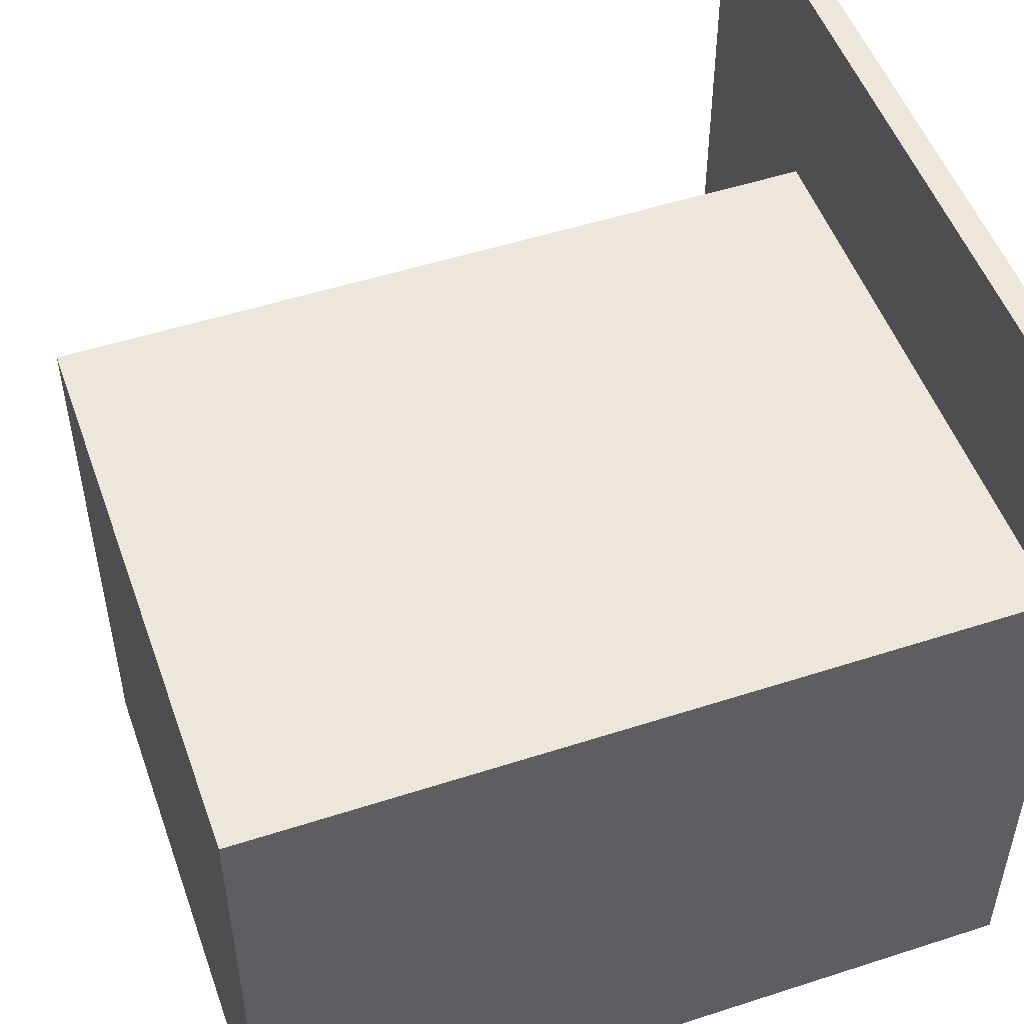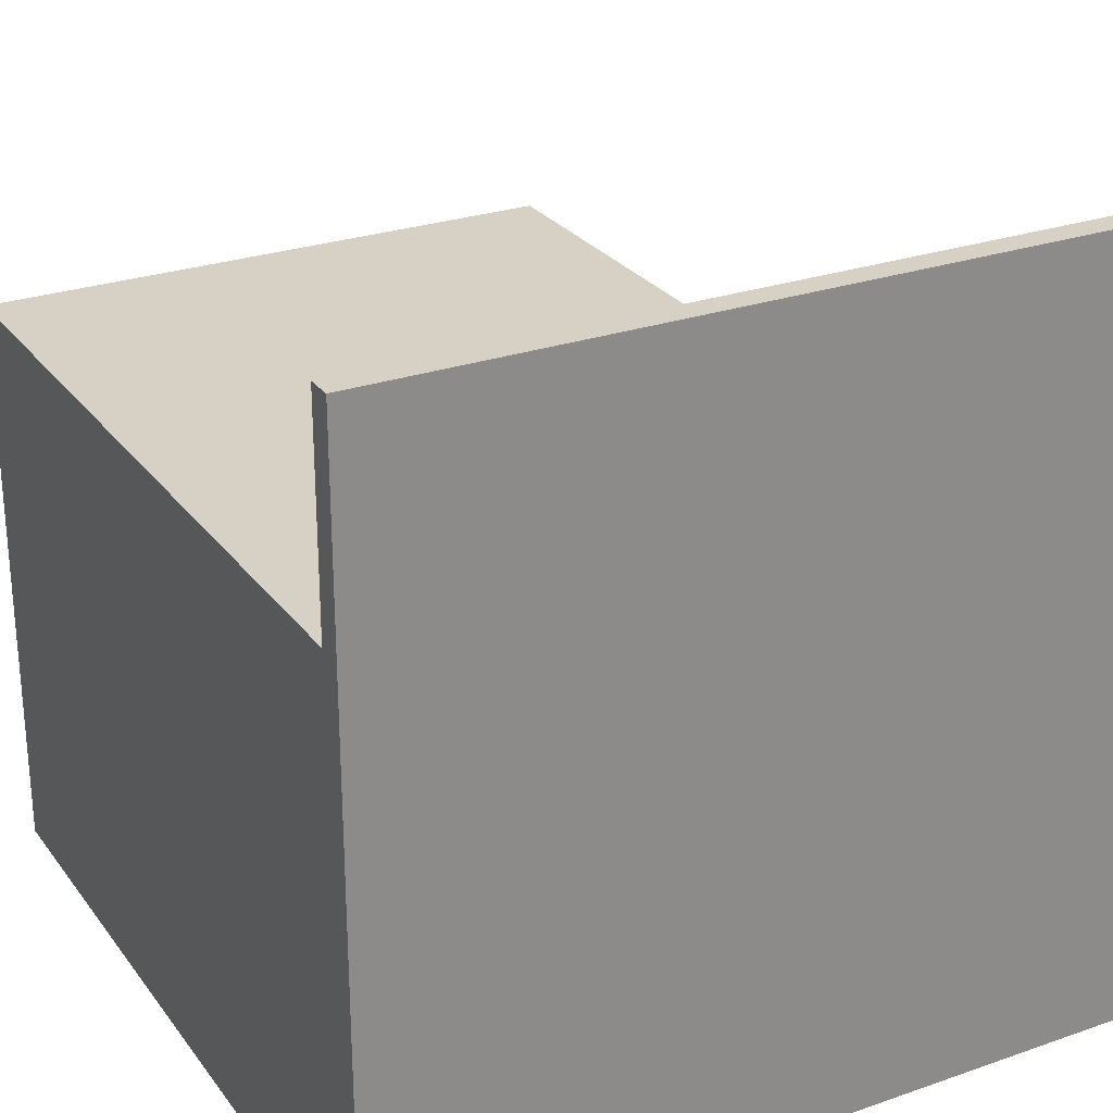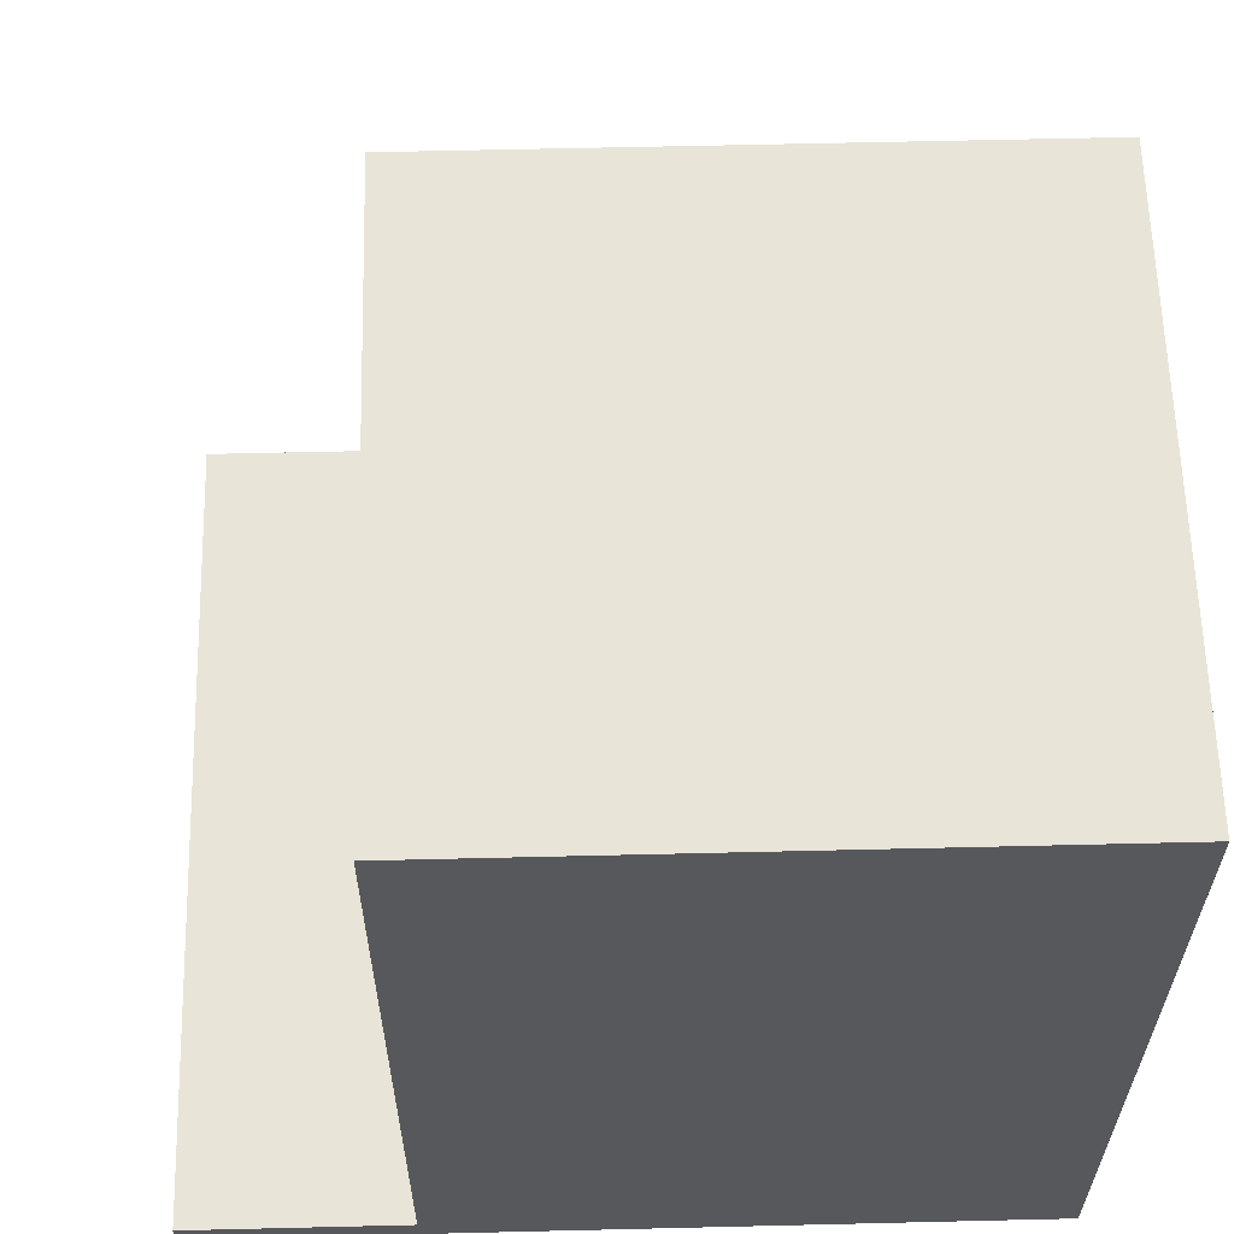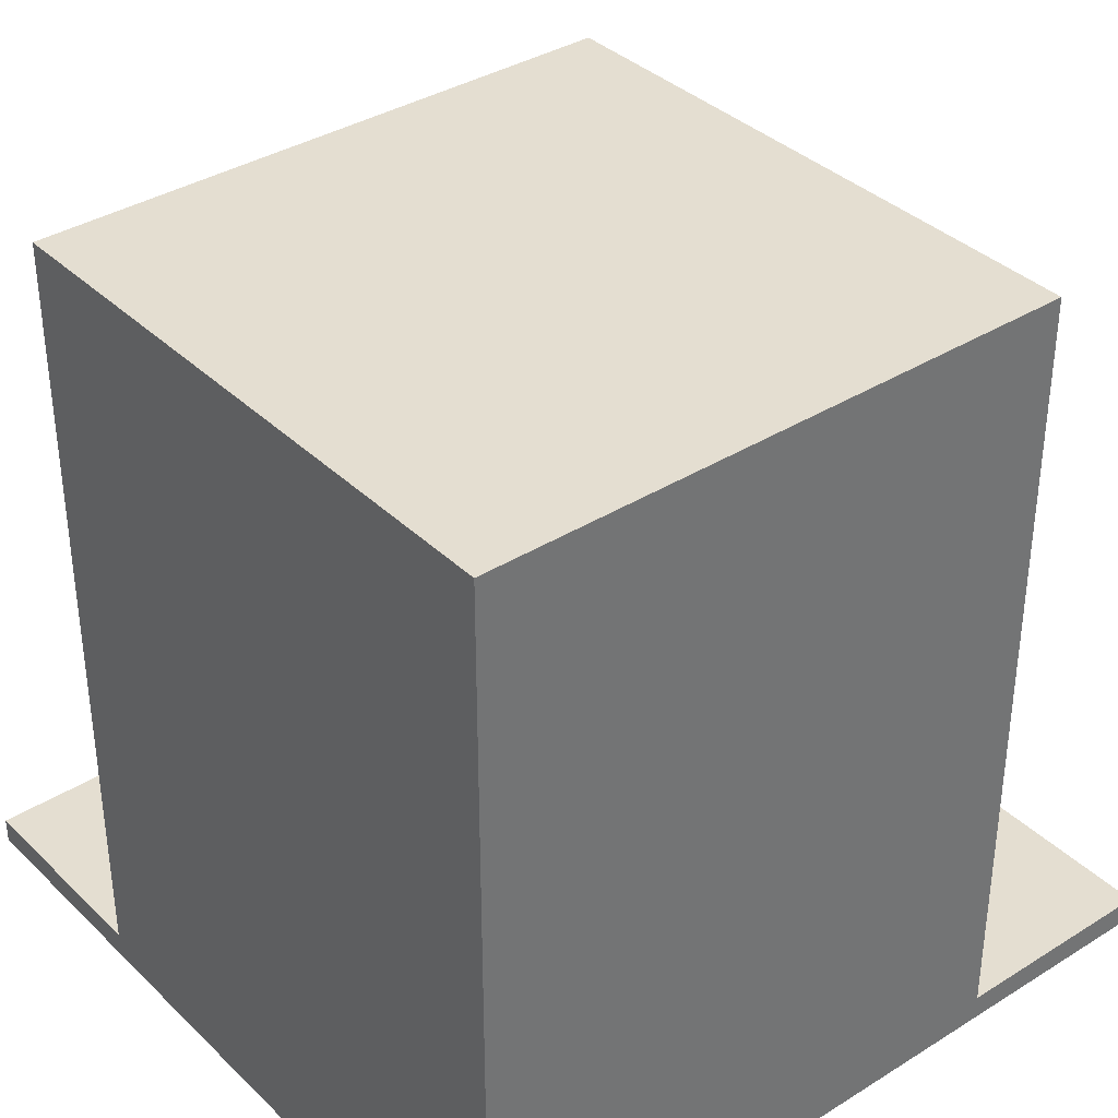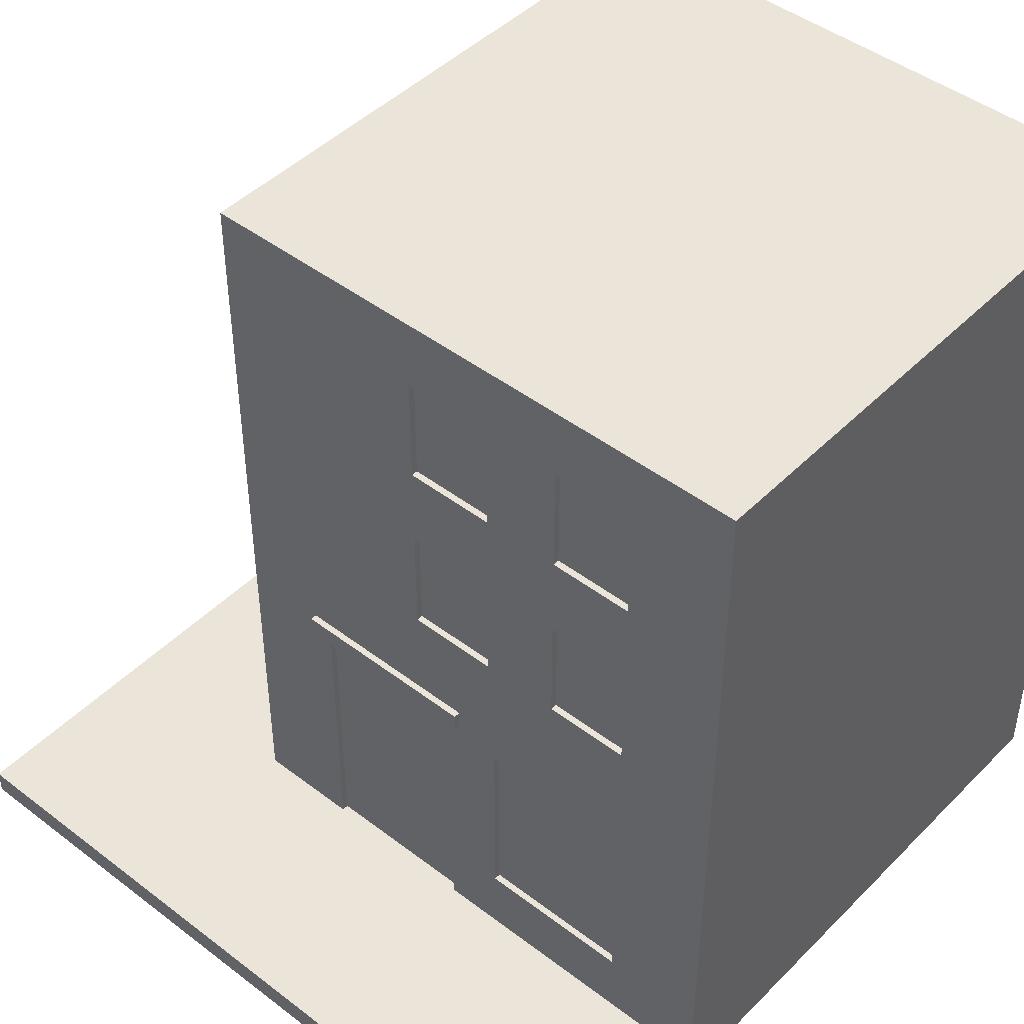
<metadata>
{"format":"obj","ext":"obj","renderer":"f3d","projection":"perspective","resolution":1024,"background":"white","views":[{"elev":51.2,"azim":-109.4,"up":"+Z"},{"elev":26.7,"azim":-28.5,"up":"+Z"},{"elev":61.3,"azim":178.6,"up":"+Y"},{"elev":36.5,"azim":-129.1,"up":"+Y"},{"elev":45.5,"azim":131.3,"up":"+Y"}]}
</metadata>
<code>
v -61.5 0 61.5
v -61.5 0 60.5
v -61.5 0 -60.5
v -61.5 0 -61.5
v -61.5 3 60.5
v -61.5 3 18.5
v -61.5 4 61.5
v -61.5 4 28.5
v -61.5 4 27.5
v -61.5 4 18.5
v -61.5 122 27.5
v -61.5 122 -60.5
v -61.5 123 28.5
v -61.5 123 -61.5
v -27.5 4 12.5
v -27.5 4 11.5
v -27.5 4 -11.5
v -27.5 4 -12.5
v -27.5 15 -21.5
v -27.5 15 -45.5
v -27.5 16 -22.5
v -27.5 16 -44.5
v -27.5 44 -22.5
v -27.5 44 -44.5
v -27.5 45 -21.5
v -27.5 45 -45.5
v -27.5 46 11.5
v -27.5 46 -11.5
v -27.5 47 12.5
v -27.5 47 -12.5
v -27.5 65 11.5
v -27.5 65 6.5
v -27.5 65 -6.5
v -27.5 65 -20.5
v -27.5 65 -32.5
v -27.5 65 -45.5
v -27.5 66 11.5
v -27.5 66 7.5
v -27.5 66 -7.5
v -27.5 66 -19.5
v -27.5 66 -33.5
v -27.5 66 -44.5
v -27.5 81 17.5
v -27.5 81 11.5
v -27.5 81 7.5
v -27.5 81 -7.5
v -27.5 81 -19.5
v -27.5 81 -33.5
v -27.5 81 -44.5
v -27.5 82 17.5
v -27.5 82 6.5
v -27.5 82 -6.5
v -27.5 82 -20.5
v -27.5 82 -32.5
v -27.5 82 -45.5
v -28.5 4 12.5
v -28.5 4 -12.5
v -28.5 15 -21.5
v -28.5 15 -45.5
v -28.5 45 -21.5
v -28.5 45 -45.5
v -28.5 47 12.5
v -28.5 47 -12.5
v -28.5 65 11.5
v -28.5 65 6.5
v -28.5 65 -6.5
v -28.5 65 -20.5
v -28.5 65 -32.5
v -28.5 65 -45.5
v -28.5 81 17.5
v -28.5 81 11.5
v -28.5 82 17.5
v -28.5 82 6.5
v -28.5 82 -6.5
v -28.5 82 -20.5
v -28.5 82 -32.5
v -28.5 82 -45.5
v 27.5 4 12.5
v 27.5 4 11.5
v 27.5 4 -11.5
v 27.5 4 -12.5
v 27.5 15 -21.5
v 27.5 15 -45.5
v 27.5 16 -22.5
v 27.5 16 -44.5
v 27.5 44 -22.5
v 27.5 44 -44.5
v 27.5 45 -21.5
v 27.5 45 -45.5
v 27.5 46 11.5
v 27.5 46 -11.5
v 27.5 47 12.5
v 27.5 47 -12.5
v 27.5 65 -6.5
v 27.5 65 -20.5
v 27.5 65 -32.5
v 27.5 65 -45.5
v 27.5 66 -7.5
v 27.5 66 -19.5
v 27.5 66 -33.5
v 27.5 66 -44.5
v 27.5 81 -7.5
v 27.5 81 -19.5
v 27.5 81 -33.5
v 27.5 81 -44.5
v 27.5 82 -6.5
v 27.5 82 -20.5
v 27.5 82 -32.5
v 27.5 82 -45.5
v 27.5 95 -6.5
v 27.5 95 -20.5
v 27.5 95 -32.5
v 27.5 95 -45.5
v 27.5 96 -7.5
v 27.5 96 -19.5
v 27.5 96 -33.5
v 27.5 96 -44.5
v 27.5 111 -7.5
v 27.5 111 -19.5
v 27.5 111 -33.5
v 27.5 111 -44.5
v 27.5 112 -6.5
v 27.5 112 -20.5
v 27.5 112 -32.5
v 27.5 112 -45.5
v 28.5 4 28.5
v 28.5 4 12.5
v 28.5 4 -12.5
v 28.5 4 -61.5
v 28.5 15 -21.5
v 28.5 15 -45.5
v 28.5 45 -21.5
v 28.5 45 -45.5
v 28.5 47 15.5
v 28.5 47 12.5
v 28.5 47 -12.5
v 28.5 47 -14.5
v 28.5 50 15.5
v 28.5 50 -14.5
v 28.5 65 -6.5
v 28.5 65 -20.5
v 28.5 65 -32.5
v 28.5 65 -45.5
v 28.5 82 -6.5
v 28.5 82 -20.5
v 28.5 82 -32.5
v 28.5 82 -45.5
v 28.5 95 -6.5
v 28.5 95 -20.5
v 28.5 95 -32.5
v 28.5 95 -45.5
v 28.5 112 -6.5
v 28.5 112 -20.5
v 28.5 112 -32.5
v 28.5 112 -45.5
v 28.5 123 28.5
v 28.5 123 -61.5
v 29.5 47 15.5
v 29.5 47 -14.5
v 29.5 50 15.5
v 29.5 50 -14.5
v 61.5 0 61.5
v 61.5 0 -61.5
v 61.5 4 61.5
v 61.5 4 -61.5
v -61.5 0 61.5
v -61.5 4 61.5
v 61.5 0 61.5
v 61.5 4 61.5
v -61.5 4 28.5
v -61.5 123 28.5
v 28.5 4 28.5
v 28.5 123 28.5
v 28.5 47 15.5
v 28.5 50 15.5
v 29.5 47 15.5
v 29.5 50 15.5
v -28.5 65 6.5
v -28.5 82 6.5
v -27.5 65 6.5
v -27.5 82 6.5
v -28.5 4 -12.5
v -28.5 47 -12.5
v -27.5 4 -12.5
v -27.5 47 -12.5
v 27.5 4 -12.5
v 27.5 47 -12.5
v 28.5 4 -12.5
v 28.5 47 -12.5
v -28.5 65 -20.5
v -28.5 82 -20.5
v -27.5 65 -20.5
v -27.5 82 -20.5
v 27.5 65 -20.5
v 27.5 82 -20.5
v 27.5 95 -20.5
v 27.5 112 -20.5
v 28.5 65 -20.5
v 28.5 82 -20.5
v 28.5 95 -20.5
v 28.5 112 -20.5
v -28.5 15 -45.5
v -28.5 45 -45.5
v -28.5 65 -45.5
v -28.5 82 -45.5
v -27.5 15 -45.5
v -27.5 45 -45.5
v -27.5 65 -45.5
v -27.5 82 -45.5
v 27.5 15 -45.5
v 27.5 45 -45.5
v 27.5 65 -45.5
v 27.5 82 -45.5
v 27.5 95 -45.5
v 27.5 112 -45.5
v 28.5 15 -45.5
v 28.5 45 -45.5
v 28.5 65 -45.5
v 28.5 82 -45.5
v 28.5 95 -45.5
v 28.5 112 -45.5
v -28.5 81 17.5
v -28.5 82 17.5
v -27.5 81 17.5
v -27.5 82 17.5
v -28.5 4 12.5
v -28.5 47 12.5
v -27.5 4 12.5
v -27.5 47 12.5
v 27.5 4 12.5
v 27.5 47 12.5
v 28.5 4 12.5
v 28.5 47 12.5
v -28.5 65 11.5
v -28.5 81 11.5
v -27.5 65 11.5
v -27.5 66 11.5
v -27.5 81 11.5
v -28.5 65 -6.5
v -28.5 82 -6.5
v -27.5 65 -6.5
v -27.5 82 -6.5
v 27.5 65 -6.5
v 27.5 82 -6.5
v 27.5 95 -6.5
v 27.5 112 -6.5
v 28.5 65 -6.5
v 28.5 82 -6.5
v 28.5 95 -6.5
v 28.5 112 -6.5
v 28.5 47 -14.5
v 28.5 50 -14.5
v 29.5 47 -14.5
v 29.5 50 -14.5
v -28.5 15 -21.5
v -28.5 45 -21.5
v -27.5 15 -21.5
v -27.5 45 -21.5
v 27.5 15 -21.5
v 27.5 45 -21.5
v 28.5 15 -21.5
v 28.5 45 -21.5
v -28.5 65 -32.5
v -28.5 82 -32.5
v -27.5 65 -32.5
v -27.5 82 -32.5
v 27.5 65 -32.5
v 27.5 82 -32.5
v 27.5 95 -32.5
v 27.5 112 -32.5
v 28.5 65 -32.5
v 28.5 82 -32.5
v 28.5 95 -32.5
v 28.5 112 -32.5
v -61.5 0 -61.5
v -61.5 123 -61.5
v 28.5 0 -61.5
v 28.5 4 -61.5
v 28.5 123 -61.5
v 61.5 0 -61.5
v 61.5 4 -61.5
v -61.5 0 61.5
v 61.5 0 61.5
v -61.5 0 60.5
v -60.5 0 60.5
v -28.5 0 60.5
v 28.5 0 60.5
v -61.5 0 -60.5
v -60.5 0 -60.5
v -28.5 0 -60.5
v 28.5 0 -60.5
v -61.5 0 -61.5
v 28.5 0 -61.5
v 61.5 0 -61.5
v -28.5 45 -21.5
v -27.5 45 -21.5
v 27.5 45 -21.5
v 28.5 45 -21.5
v -28.5 45 -45.5
v -27.5 45 -45.5
v 27.5 45 -45.5
v 28.5 45 -45.5
v 28.5 47 15.5
v 29.5 47 15.5
v -28.5 47 12.5
v -27.5 47 12.5
v 27.5 47 12.5
v 28.5 47 12.5
v -28.5 47 -12.5
v -27.5 47 -12.5
v 27.5 47 -12.5
v 28.5 47 -12.5
v 28.5 47 -14.5
v 29.5 47 -14.5
v -28.5 82 17.5
v -27.5 82 17.5
v -28.5 82 6.5
v -27.5 82 6.5
v -28.5 82 -6.5
v -27.5 82 -6.5
v 27.5 82 -6.5
v 28.5 82 -6.5
v -28.5 82 -20.5
v -27.5 82 -20.5
v 27.5 82 -20.5
v 28.5 82 -20.5
v -28.5 82 -32.5
v -27.5 82 -32.5
v 27.5 82 -32.5
v 28.5 82 -32.5
v -28.5 82 -45.5
v -27.5 82 -45.5
v 27.5 82 -45.5
v 28.5 82 -45.5
v 27.5 112 -6.5
v 28.5 112 -6.5
v 27.5 112 -20.5
v 28.5 112 -20.5
v 27.5 112 -32.5
v 28.5 112 -32.5
v 27.5 112 -45.5
v 28.5 112 -45.5
v -61.5 4 61.5
v 61.5 4 61.5
v -61.5 4 28.5
v 28.5 4 28.5
v -28.5 4 12.5
v -27.5 4 12.5
v 27.5 4 12.5
v 28.5 4 12.5
v -27.5 4 11.5
v 27.5 4 11.5
v -27.5 4 -11.5
v 27.5 4 -11.5
v -28.5 4 -12.5
v -27.5 4 -12.5
v 27.5 4 -12.5
v 28.5 4 -12.5
v 28.5 4 -61.5
v 61.5 4 -61.5
v -28.5 15 -21.5
v -27.5 15 -21.5
v 27.5 15 -21.5
v 28.5 15 -21.5
v -28.5 15 -45.5
v -27.5 15 -45.5
v 27.5 15 -45.5
v 28.5 15 -45.5
v 28.5 50 15.5
v 29.5 50 15.5
v 28.5 50 -14.5
v 29.5 50 -14.5
v -28.5 65 11.5
v -27.5 65 11.5
v -28.5 65 6.5
v -27.5 65 6.5
v -28.5 65 -6.5
v -27.5 65 -6.5
v 27.5 65 -6.5
v 28.5 65 -6.5
v -28.5 65 -20.5
v -27.5 65 -20.5
v 27.5 65 -20.5
v 28.5 65 -20.5
v -28.5 65 -32.5
v -27.5 65 -32.5
v 27.5 65 -32.5
v 28.5 65 -32.5
v -28.5 65 -45.5
v -27.5 65 -45.5
v 27.5 65 -45.5
v 28.5 65 -45.5
v -28.5 81 17.5
v -27.5 81 17.5
v -28.5 81 11.5
v -27.5 81 11.5
v 27.5 95 -6.5
v 28.5 95 -6.5
v 27.5 95 -20.5
v 28.5 95 -20.5
v 27.5 95 -32.5
v 28.5 95 -32.5
v 27.5 95 -45.5
v 28.5 95 -45.5
v -61.5 123 28.5
v 28.5 123 28.5
v -61.5 123 -61.5
v 28.5 123 -61.5
f 5 2 1
f 5 3 2
f 6 3 5
f 7 5 1
f 7 6 5
f 8 6 7
f 9 6 8
f 10 3 6
f 10 6 9
f 11 9 8
f 11 10 9
f 12 4 3
f 12 10 11
f 12 3 10
f 13 11 8
f 13 12 11
f 14 4 12
f 14 12 13
f 21 20 19
f 22 20 21
f 23 21 19
f 23 22 21
f 24 20 22
f 24 22 23
f 25 23 19
f 25 24 23
f 26 20 24
f 26 24 25
f 27 16 15
f 27 17 16
f 28 18 17
f 28 17 27
f 29 27 15
f 29 28 27
f 30 18 28
f 30 28 29
f 37 32 31
f 38 32 37
f 39 34 33
f 40 34 39
f 41 36 35
f 42 36 41
f 44 38 37
f 45 32 38
f 45 38 44
f 46 39 33
f 46 40 39
f 47 34 40
f 47 40 46
f 48 41 35
f 48 42 41
f 49 36 42
f 49 42 48
f 50 44 43
f 50 45 44
f 51 32 45
f 51 45 50
f 52 46 33
f 52 47 46
f 53 34 47
f 53 47 52
f 54 48 35
f 54 49 48
f 55 36 49
f 55 49 54
f 58 59 60
f 60 59 61
f 56 57 62
f 62 57 63
f 64 65 71
f 70 71 72
f 71 65 73
f 72 71 73
f 66 67 74
f 74 67 75
f 68 69 76
f 76 69 77
f 82 83 84
f 84 83 85
f 82 84 86
f 84 85 86
f 85 83 87
f 86 85 87
f 82 86 88
f 86 87 88
f 87 83 89
f 88 87 89
f 78 79 90
f 79 80 90
f 80 81 91
f 90 80 91
f 78 90 92
f 90 91 92
f 91 81 93
f 92 91 93
f 94 95 98
f 98 95 99
f 96 97 100
f 100 97 101
f 94 98 102
f 98 99 102
f 99 95 103
f 102 99 103
f 100 101 104
f 96 100 104
f 101 97 105
f 104 101 105
f 94 102 106
f 102 103 106
f 103 95 107
f 106 103 107
f 96 104 108
f 104 105 108
f 105 97 109
f 108 105 109
f 110 111 114
f 114 111 115
f 112 113 116
f 116 113 117
f 110 114 118
f 114 115 118
f 115 111 119
f 118 115 119
f 116 117 120
f 112 116 120
f 117 113 121
f 120 117 121
f 110 118 122
f 118 119 122
f 119 111 123
f 122 119 123
f 112 120 124
f 120 121 124
f 121 113 125
f 124 121 125
f 128 129 130
f 130 129 131
f 128 130 132
f 131 129 133
f 126 127 134
f 134 127 135
f 132 133 136
f 128 132 136
f 136 133 137
f 126 134 138
f 137 133 139
f 138 139 140
f 139 133 141
f 140 139 141
f 141 133 142
f 133 129 143
f 142 133 143
f 138 140 144
f 141 142 145
f 145 142 146
f 143 129 147
f 138 144 148
f 146 147 148
f 145 146 148
f 144 145 148
f 148 147 149
f 149 147 150
f 147 129 151
f 150 147 151
f 138 148 152
f 149 150 153
f 153 150 154
f 151 129 155
f 126 138 156
f 154 155 156
f 138 152 156
f 153 154 156
f 152 153 156
f 155 129 157
f 156 155 157
f 158 159 160
f 160 159 161
f 162 163 164
f 164 163 165
f 168 167 166
f 169 167 168
f 172 171 170
f 173 171 172
f 176 175 174
f 177 175 176
f 180 179 178
f 181 179 180
f 184 183 182
f 185 183 184
f 188 187 186
f 189 187 188
f 192 191 190
f 193 191 192
f 198 195 194
f 199 195 198
f 200 197 196
f 201 197 200
f 206 203 202
f 207 203 206
f 208 205 204
f 209 205 208
f 216 211 210
f 217 211 216
f 218 213 212
f 219 213 218
f 220 215 214
f 221 215 220
f 222 223 224
f 224 223 225
f 226 227 228
f 228 227 229
f 230 231 232
f 232 231 233
f 234 235 236
f 236 235 237
f 237 235 238
f 239 240 241
f 241 240 242
f 243 244 247
f 247 244 248
f 245 246 249
f 249 246 250
f 251 252 253
f 253 252 254
f 255 256 257
f 257 256 258
f 259 260 261
f 261 260 262
f 263 264 265
f 265 264 266
f 267 268 271
f 271 268 272
f 269 270 273
f 273 270 274
f 275 276 277
f 277 276 278
f 278 276 279
f 277 278 280
f 280 278 281
f 284 283 282
f 285 283 284
f 286 283 285
f 287 283 286
f 288 285 284
f 289 286 285
f 289 285 288
f 290 287 286
f 290 286 289
f 291 283 287
f 291 287 290
f 292 290 289
f 292 289 288
f 292 291 290
f 293 283 291
f 293 291 292
f 294 283 293
f 299 296 295
f 300 296 299
f 301 298 297
f 302 298 301
f 308 304 303
f 309 306 305
f 310 306 309
f 311 308 307
f 312 304 308
f 312 308 311
f 313 304 312
f 314 304 313
f 317 316 315
f 318 316 317
f 323 320 319
f 324 320 323
f 325 322 321
f 326 322 325
f 331 328 327
f 332 328 331
f 333 330 329
f 334 330 333
f 337 336 335
f 338 336 337
f 341 340 339
f 342 340 341
f 343 344 345
f 345 344 346
f 346 344 350
f 347 348 351
f 349 350 352
f 347 351 353
f 352 350 354
f 347 353 355
f 355 353 356
f 354 350 357
f 350 344 358
f 357 350 358
f 358 344 359
f 359 344 360
f 361 362 365
f 365 362 366
f 363 364 367
f 367 364 368
f 369 370 371
f 371 370 372
f 373 374 375
f 375 374 376
f 377 378 381
f 381 378 382
f 379 380 383
f 383 380 384
f 385 386 389
f 389 386 390
f 387 388 391
f 391 388 392
f 393 394 395
f 395 394 396
f 397 398 399
f 399 398 400
f 401 402 403
f 403 402 404
f 405 406 407
f 407 406 408

</code>
